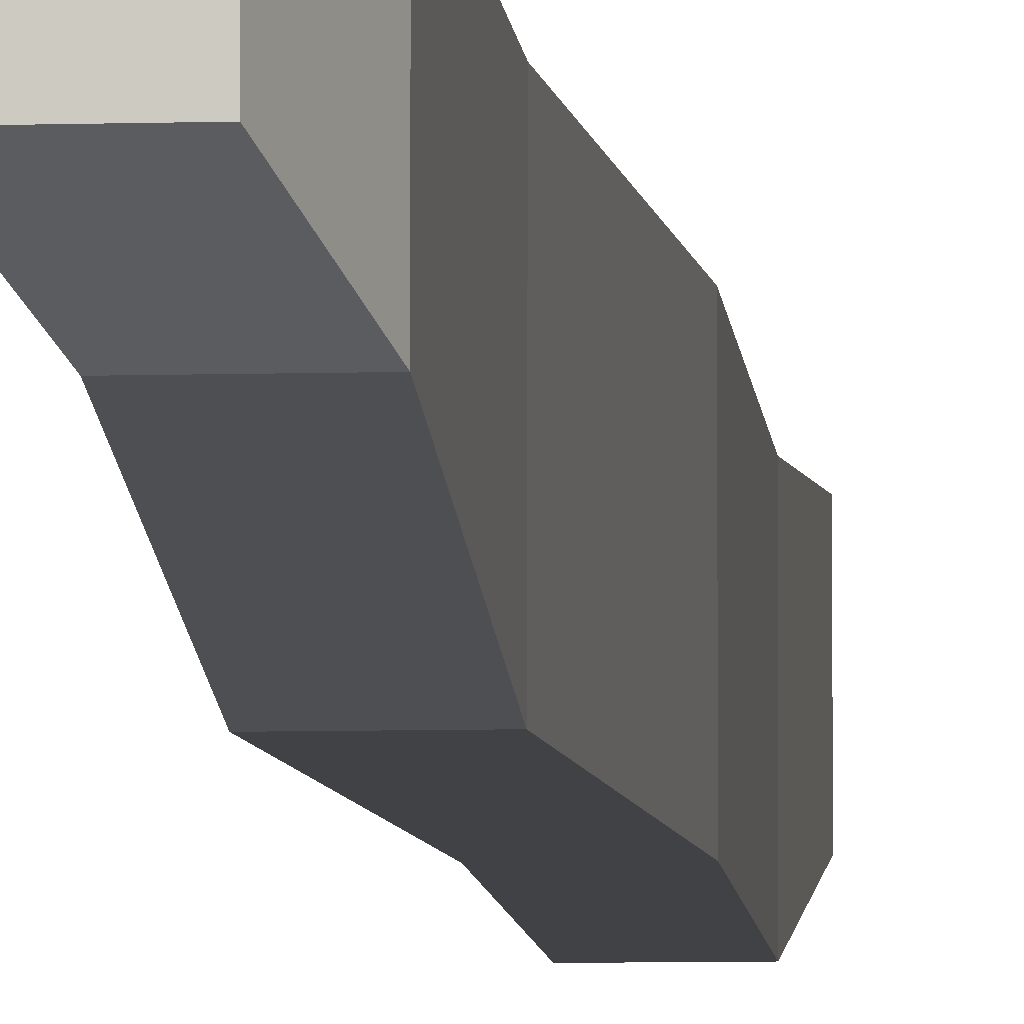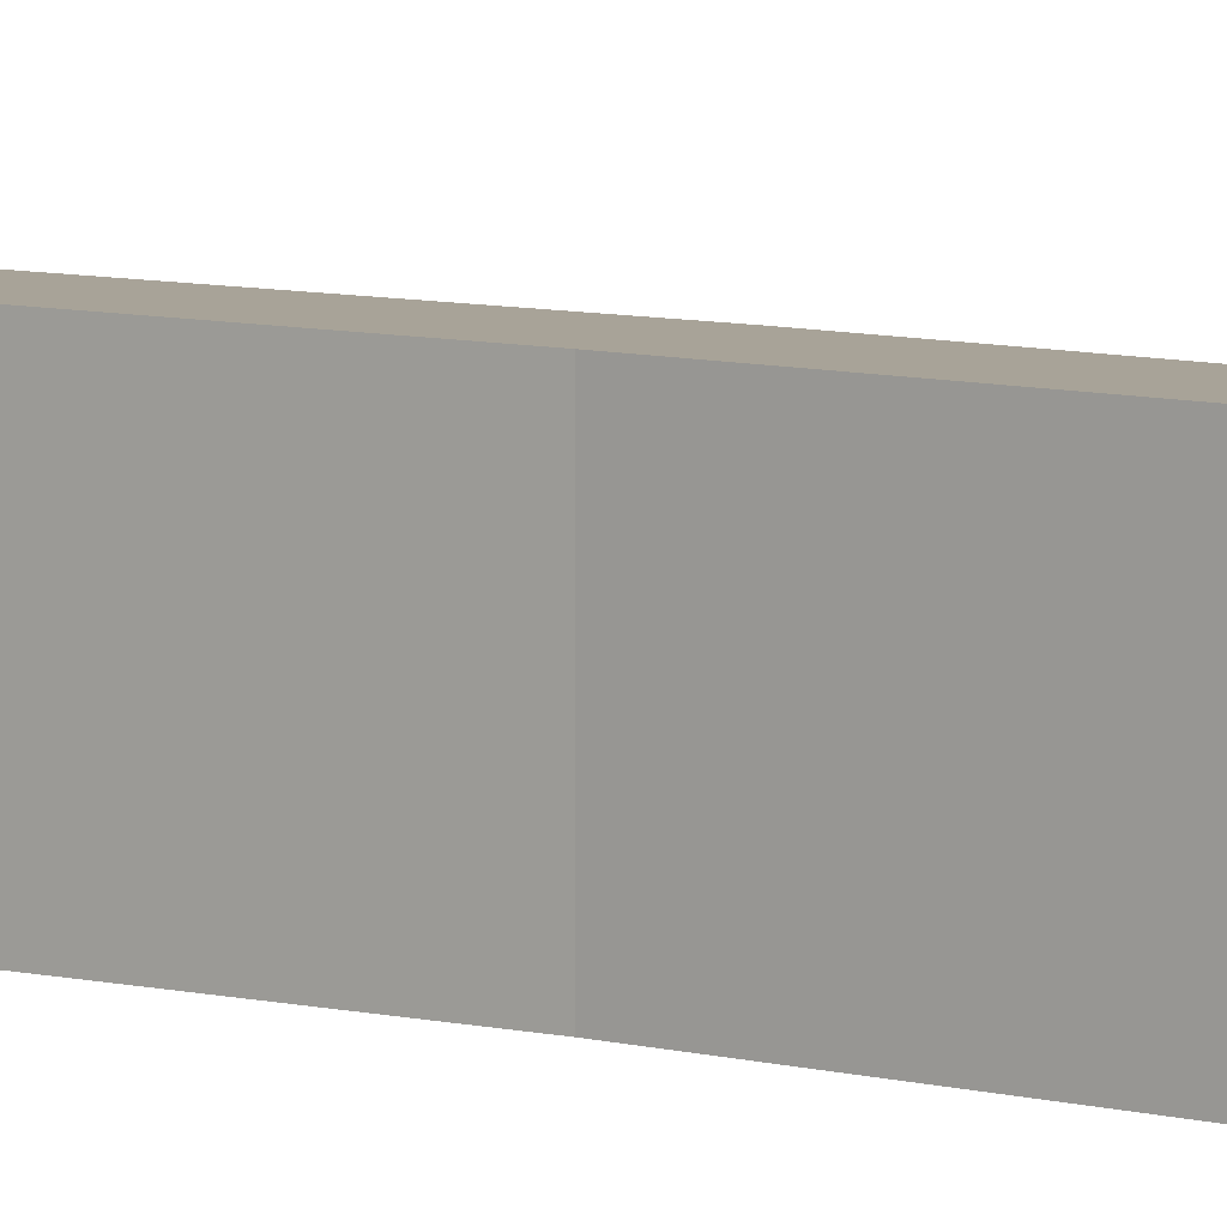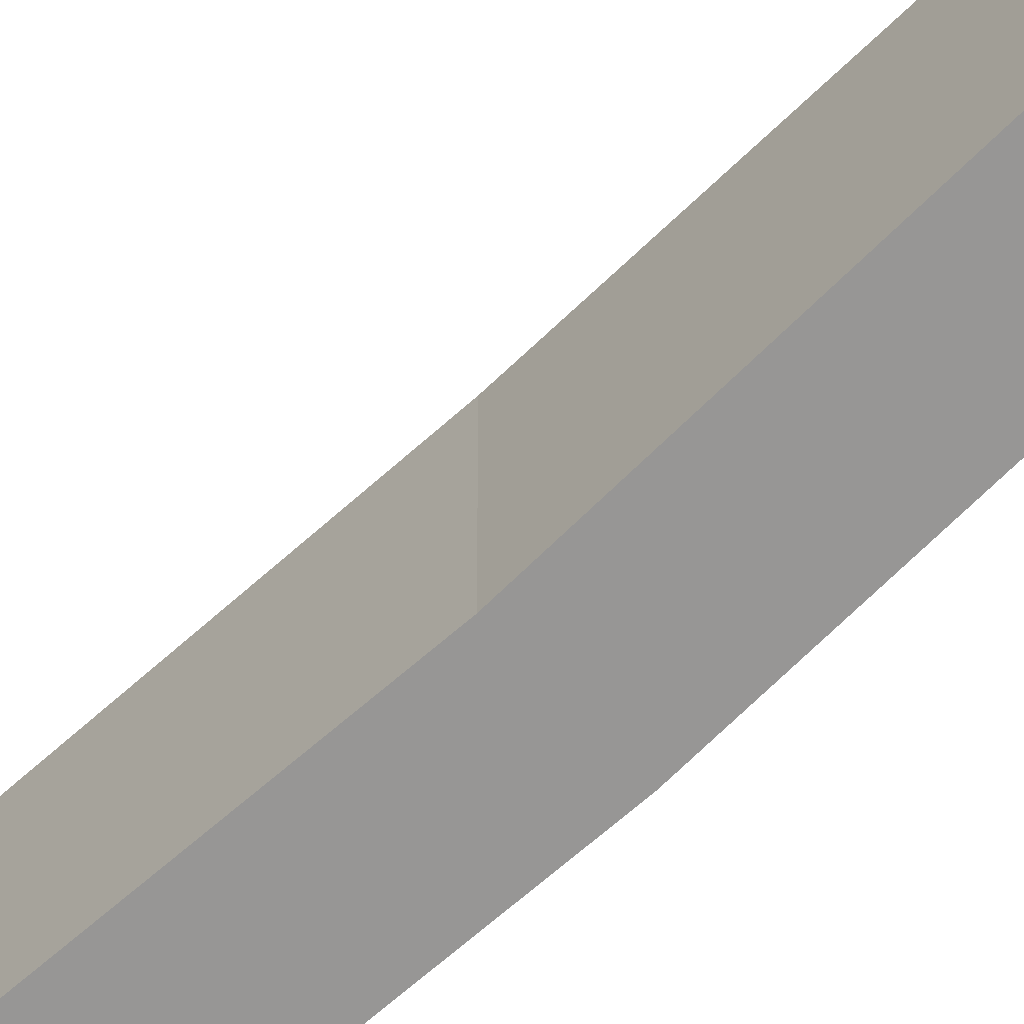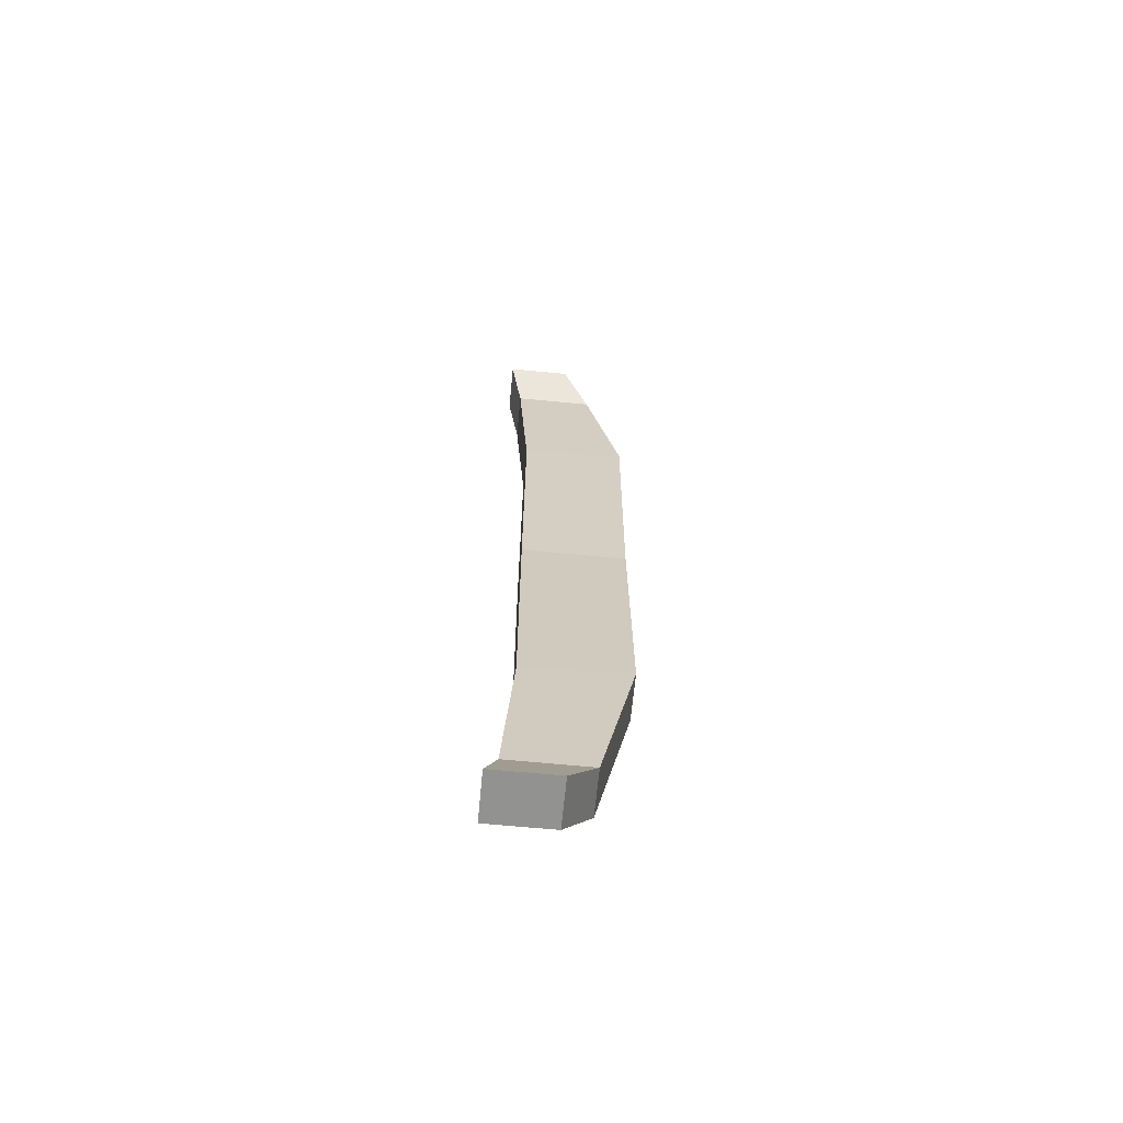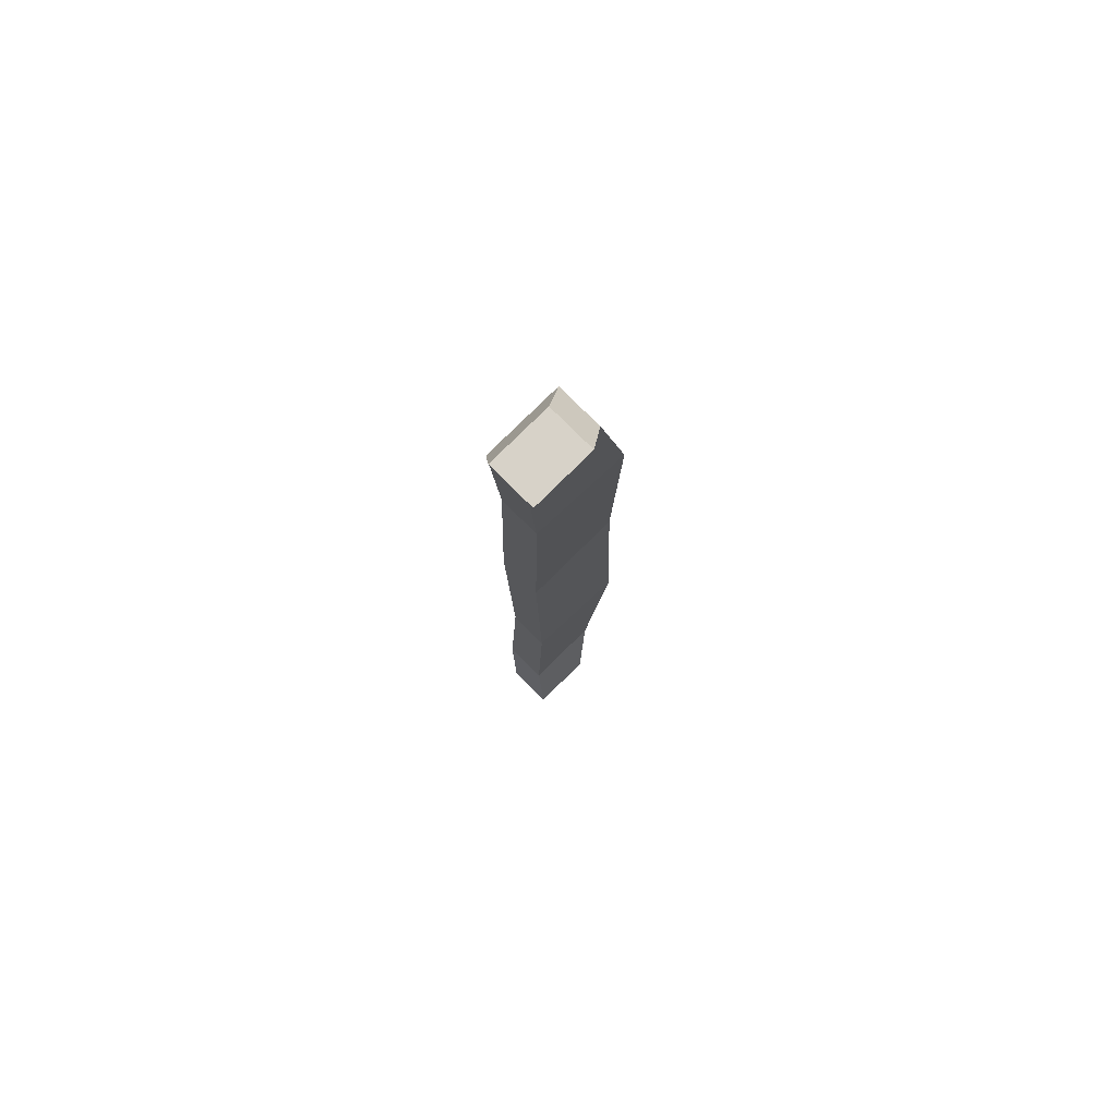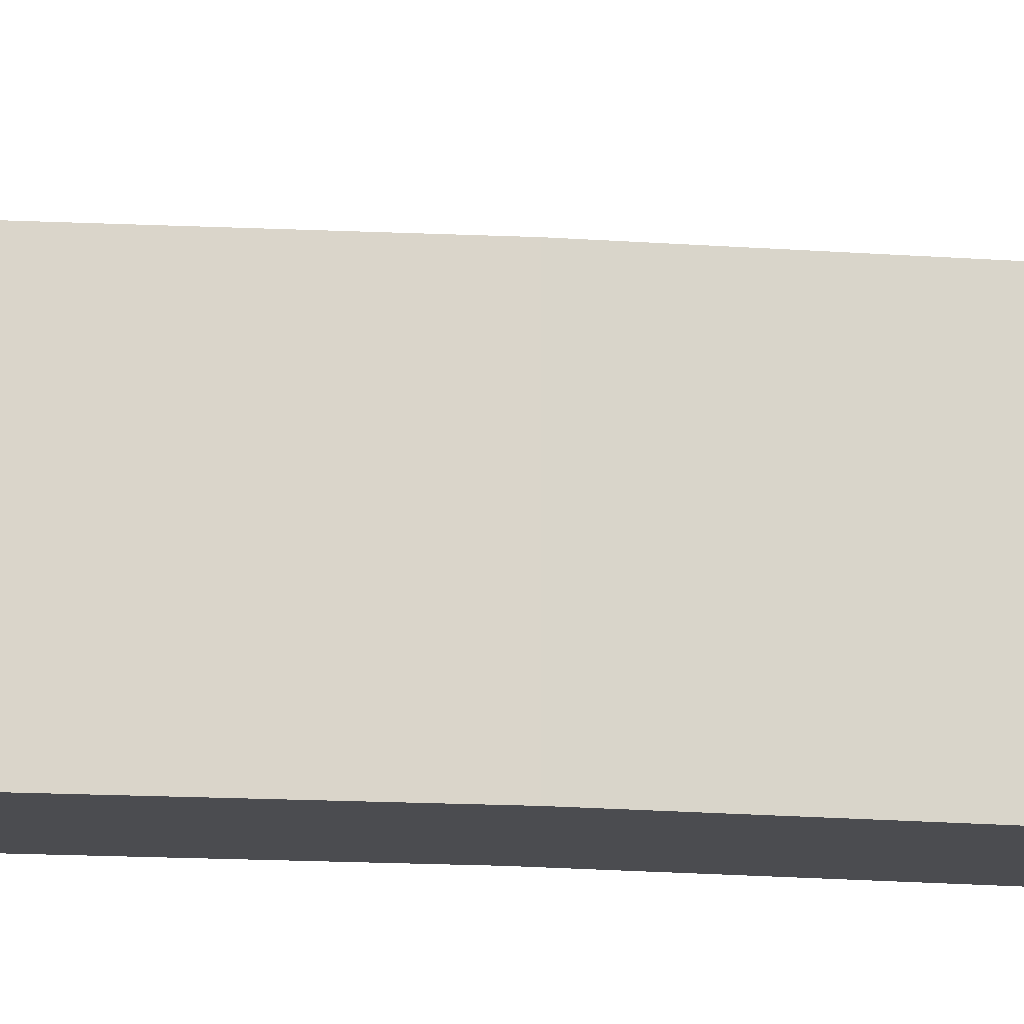
<metadata>
{"format":"obj","ext":"obj","renderer":"f3d","projection":"perspective","resolution":1024,"background":"white","views":[{"elev":-6.3,"azim":5.6,"up":"+Y"},{"elev":6.9,"azim":-50.9,"up":"+Y"},{"elev":-67.9,"azim":-47.0,"up":"+Y"},{"elev":-66.2,"azim":-95.5,"up":"+Z"},{"elev":77.3,"azim":-134.9,"up":"+Z"},{"elev":-15.2,"azim":82.0,"up":"+Y"}]}
</metadata>
<code>
o Mesh_Lever_Cube.006
v -2.494 0.9108 0.5567
v -2.494 0.9842 0.5567
v -2.439 0.9108 0.5567
v -2.439 0.9842 0.5567
v -2.472 0.8789 0.4988
v -2.419 0.9705 0.4988
v -2.472 0.9705 0.4988
v -2.419 0.8789 0.4988
v -2.468 0.9582 0.3063
v -2.419 0.8389 0.3064
v -2.472 0.8389 0.3064
v -2.419 0.9582 0.3063
v -2.494 0.9108 -0.5567
v -2.494 0.9842 -0.5567
v -2.439 0.9108 -0.5567
v -2.439 0.9842 -0.5567
v -2.462 0.8389 0
v -2.462 0.9582 0
v -2.409 0.8389 0
v -2.409 0.9582 0
v -2.472 0.8789 -0.4988
v -2.419 0.9705 -0.4988
v -2.472 0.9705 -0.4988
v -2.419 0.8789 -0.4988
v -2.468 0.9582 -0.3063
v -2.419 0.8389 -0.3064
v -2.472 0.8389 -0.3064
v -2.419 0.9582 -0.3063
f 8 6 4 3
f 3 4 2 1
f 5 8 3 1
f 6 7 2 4
f 11 9 18 17
f 1 2 7 5
f 12 9 7 6
f 11 10 8 5
f 10 12 6 8
f 19 20 12 10
f 17 19 10 11
f 20 18 9 12
f 5 7 9 11
f 24 15 16 22
f 15 13 14 16
f 21 13 15 24
f 22 16 14 23
f 27 17 18 25
f 13 21 23 14
f 28 22 23 25
f 27 21 24 26
f 26 24 22 28
f 19 26 28 20
f 17 27 26 19
f 20 28 25 18
f 21 27 25 23

</code>
